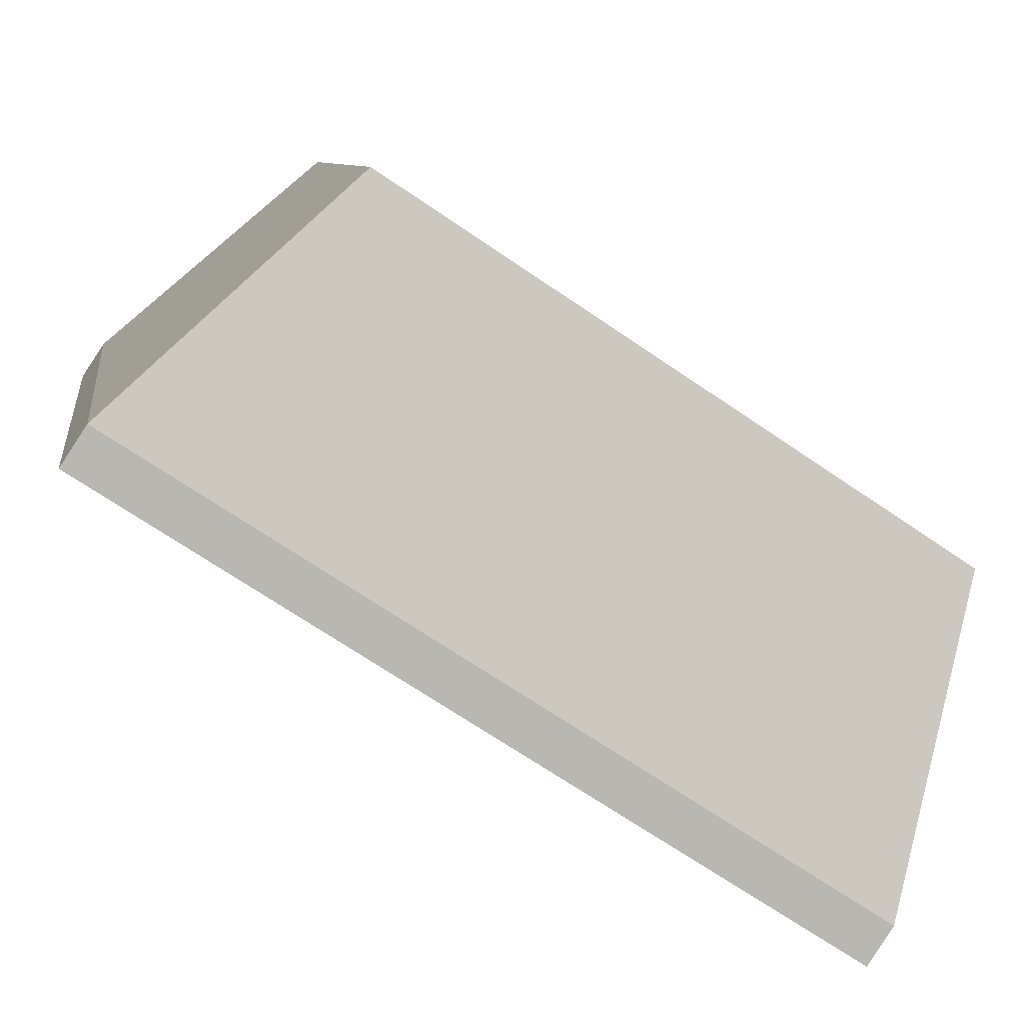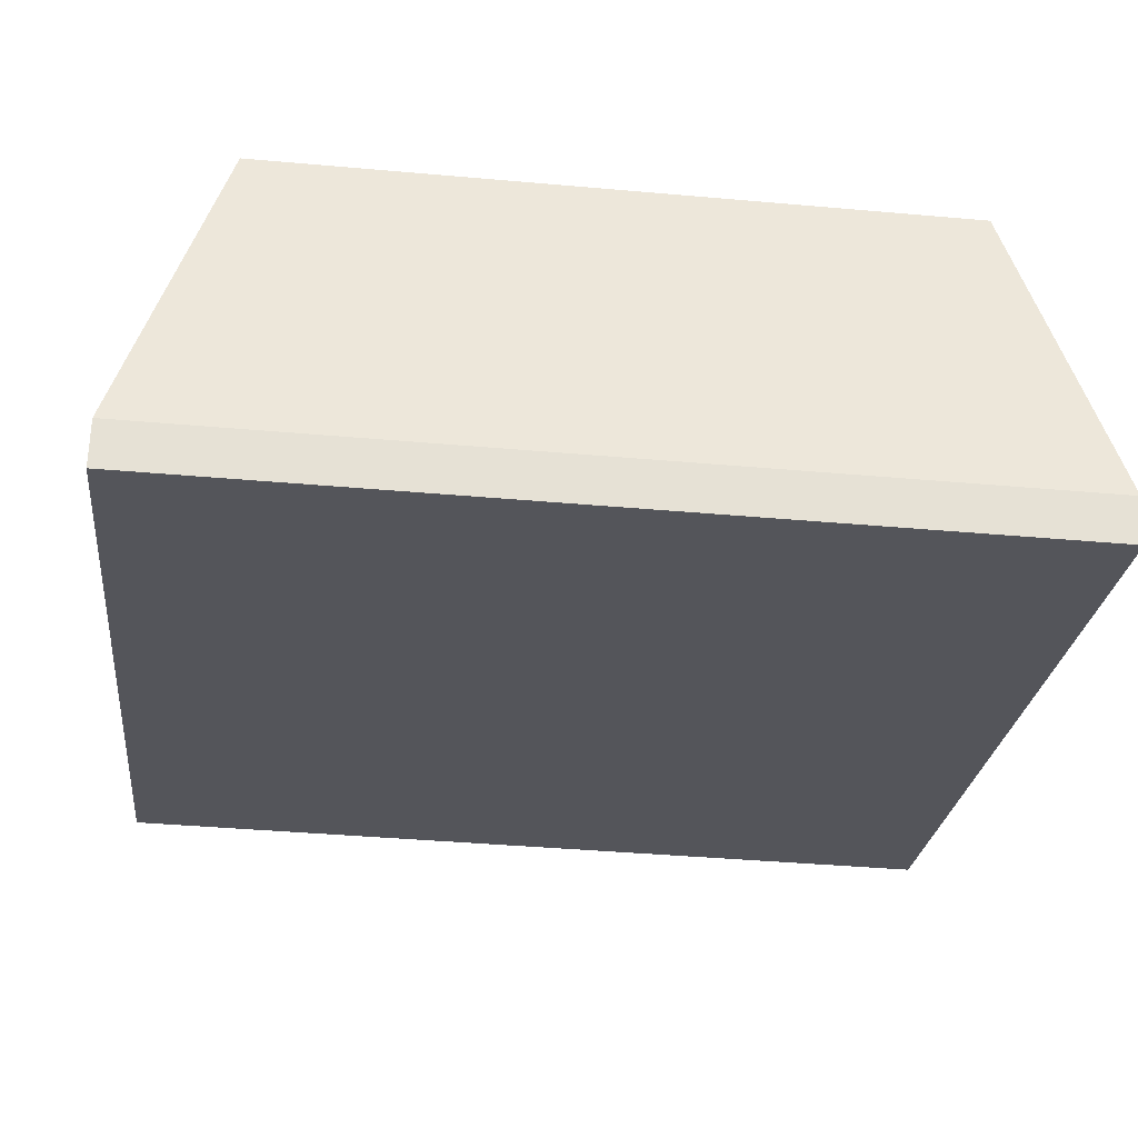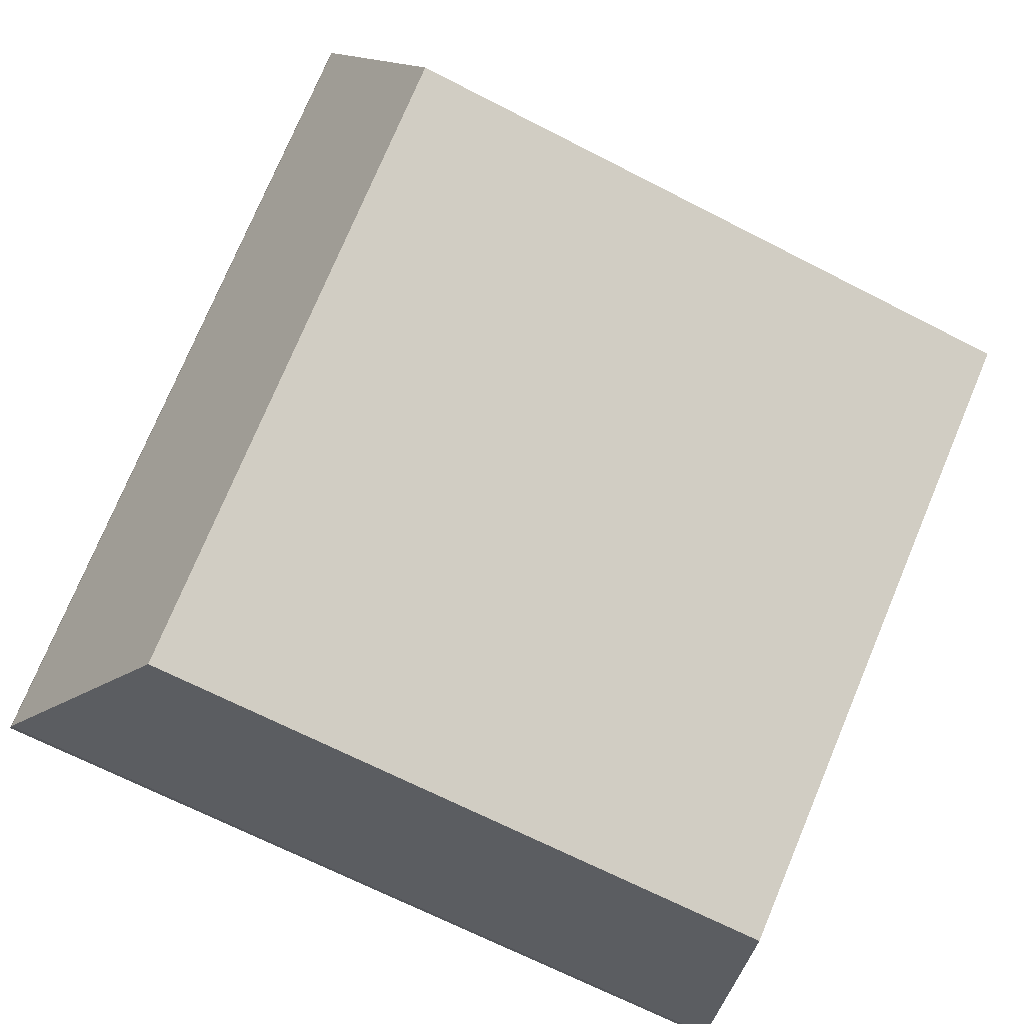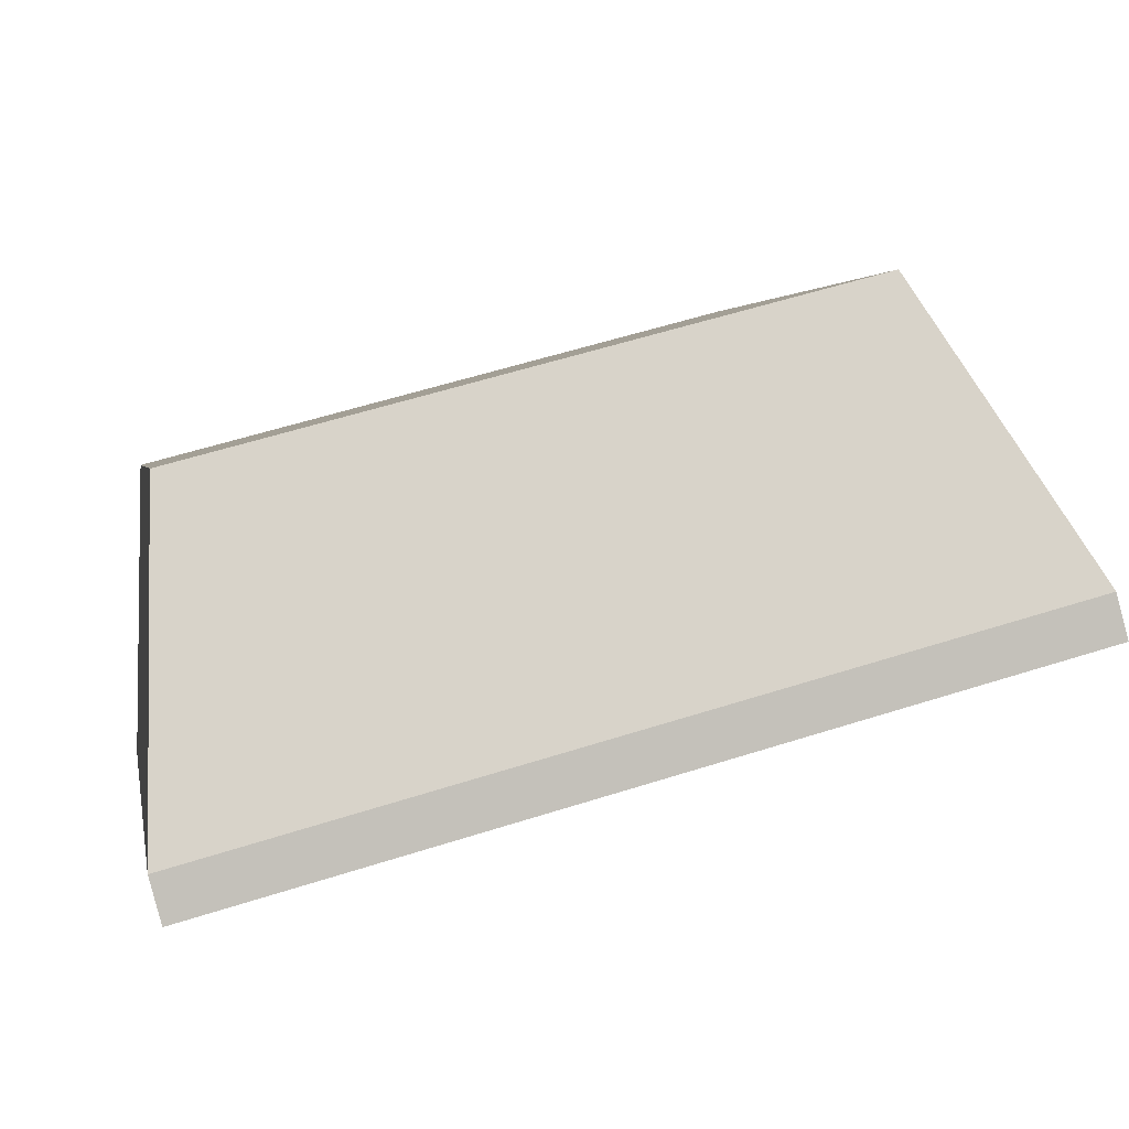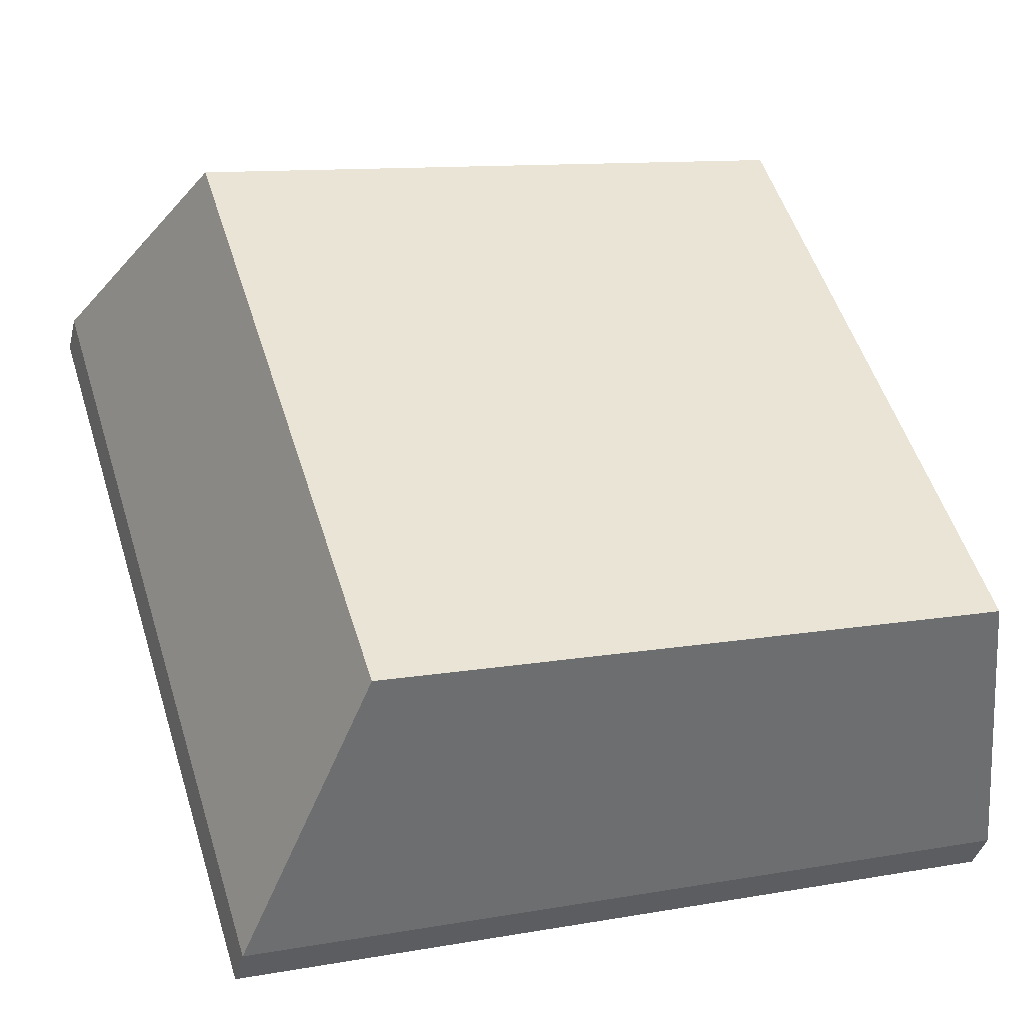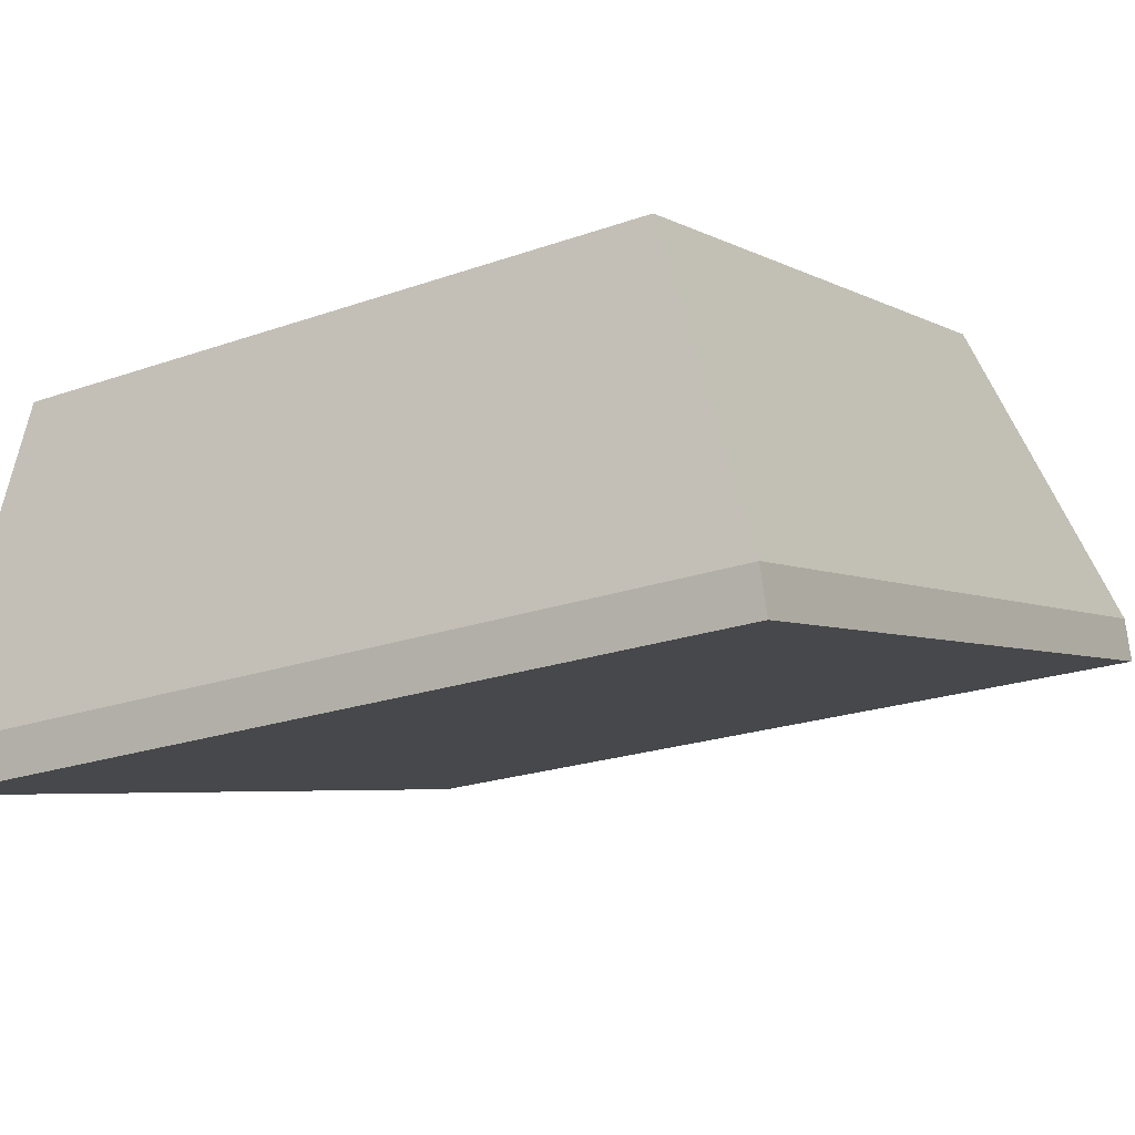
<metadata>
{"format":"obj","ext":"obj","renderer":"f3d","projection":"perspective","resolution":1024,"background":"white","views":[{"elev":-69.1,"azim":145.6,"up":"+Z"},{"elev":-39.8,"azim":-6.3,"up":"+Y"},{"elev":76.1,"azim":-67.2,"up":"+Y"},{"elev":2.5,"azim":79.9,"up":"+Y"},{"elev":53.4,"azim":-107.4,"up":"+Y"},{"elev":-22.0,"azim":31.7,"up":"+Y"}]}
</metadata>
<code>
o Group_12_39/Group_12/mesh3/mesh3-geometry#mesh3-geometry
v -0.03395 0.06621 -0.07317
v -0.04247 0.05615 -0.1508
v -0.04247 0.03521 -0.07266
v -0.03395 0.08275 -0.1349
v -0.04247 0.03109 -0.07376
v 0.02994 0.06621 -0.07317
v 0.03846 0.05615 -0.1508
v -0.04247 0.05204 -0.1519
v 0.03846 0.03521 -0.07266
v 0.02994 0.08275 -0.1349
v 0.03846 0.05204 -0.1519
v 0.03846 0.03109 -0.07376
f 1 2 3
f 2 1 4
f 3 2 1
f 4 1 2
f 2 5 3
f 3 5 2
f 3 6 1
f 1 6 3
f 6 4 1
f 1 4 6
f 4 7 2
f 2 7 4
f 5 2 8
f 8 2 5
f 5 9 3
f 3 9 5
f 6 3 9
f 9 3 6
f 4 6 10
f 10 6 4
f 7 4 10
f 10 4 7
f 11 2 7
f 7 2 11
f 2 11 8
f 8 11 2
f 11 5 8
f 8 5 11
f 9 5 12
f 12 5 9
f 7 6 9
f 9 6 7
f 6 7 10
f 10 7 6
f 9 11 7
f 7 11 9
f 5 11 12
f 12 11 5
f 11 9 12
f 12 9 11

</code>
